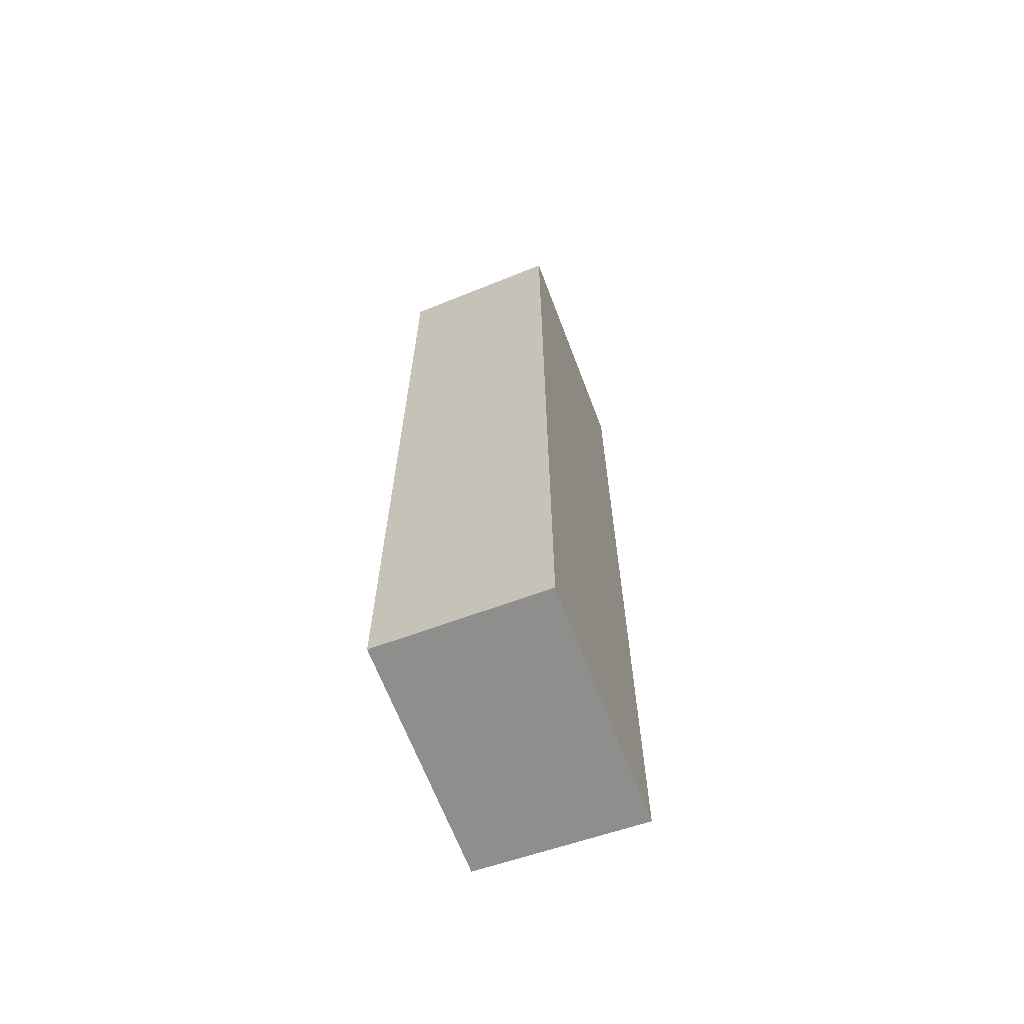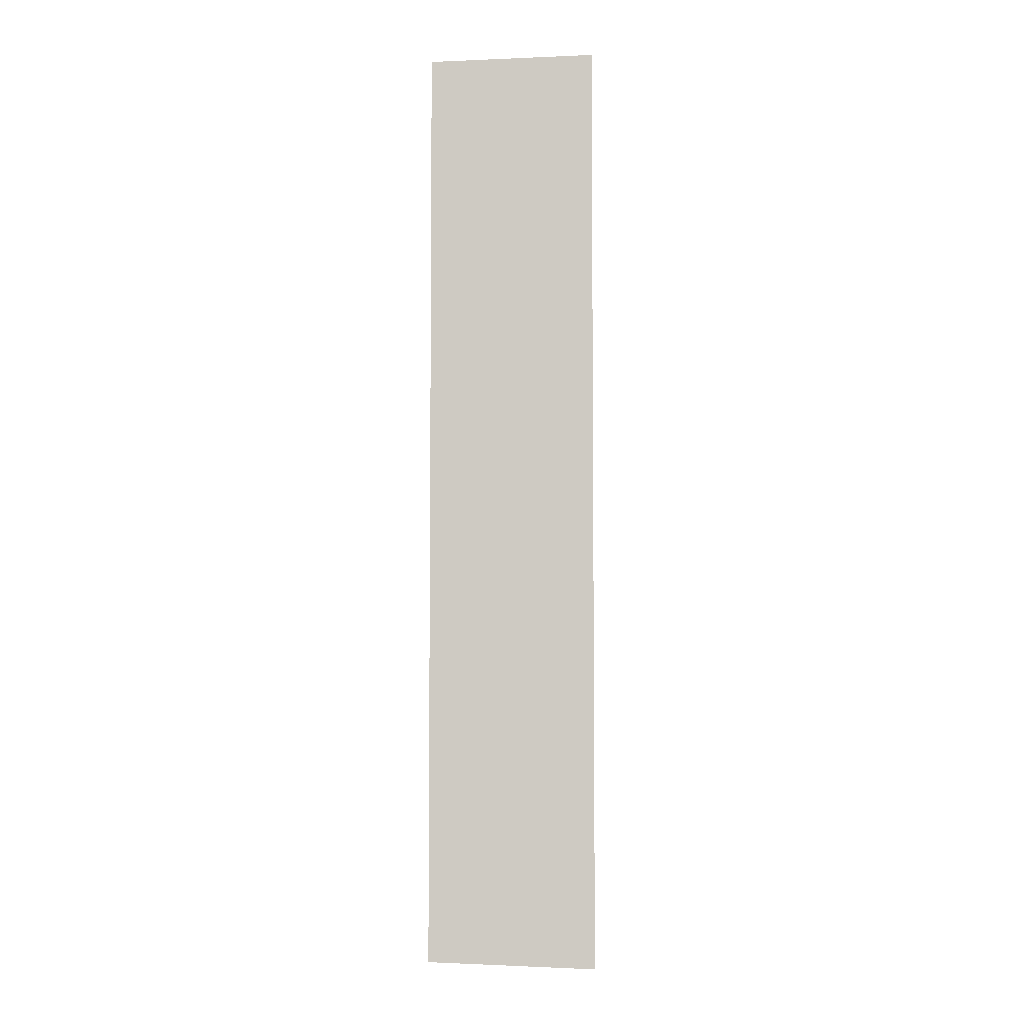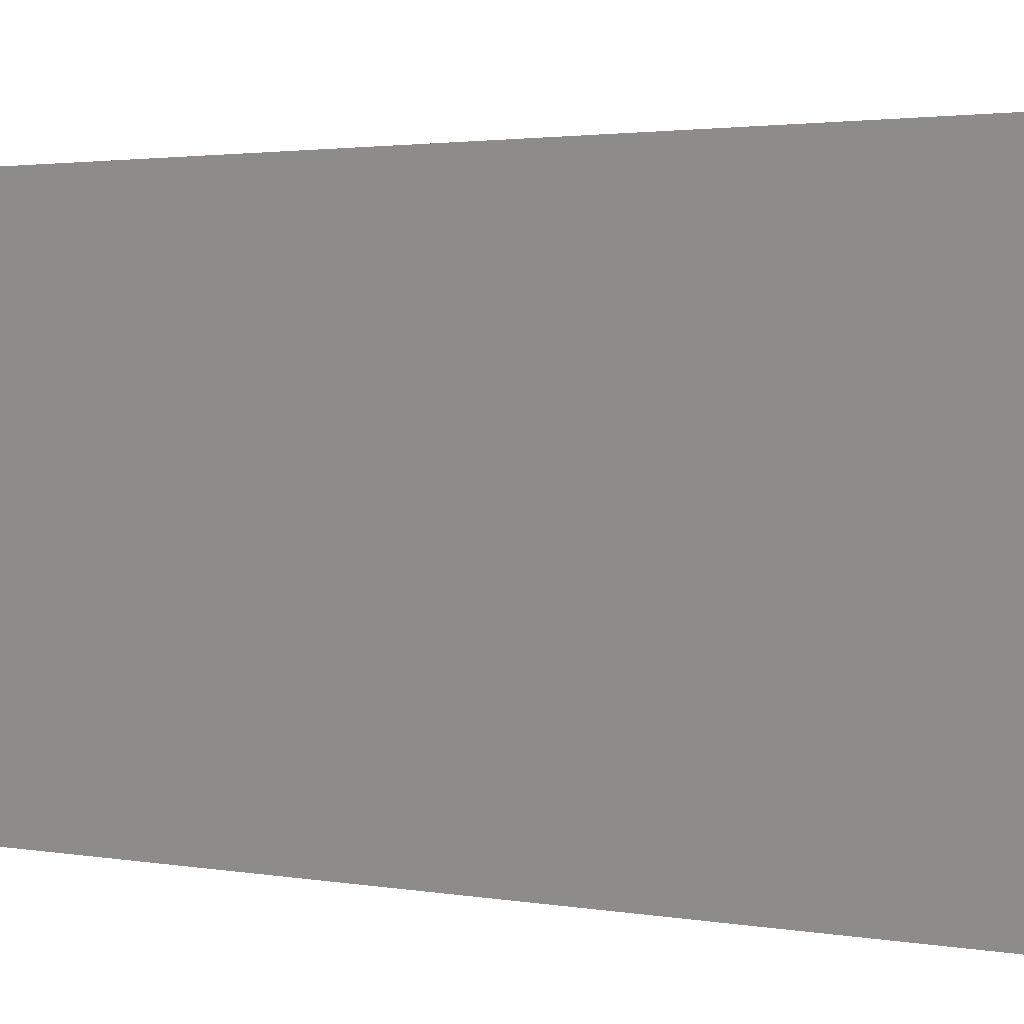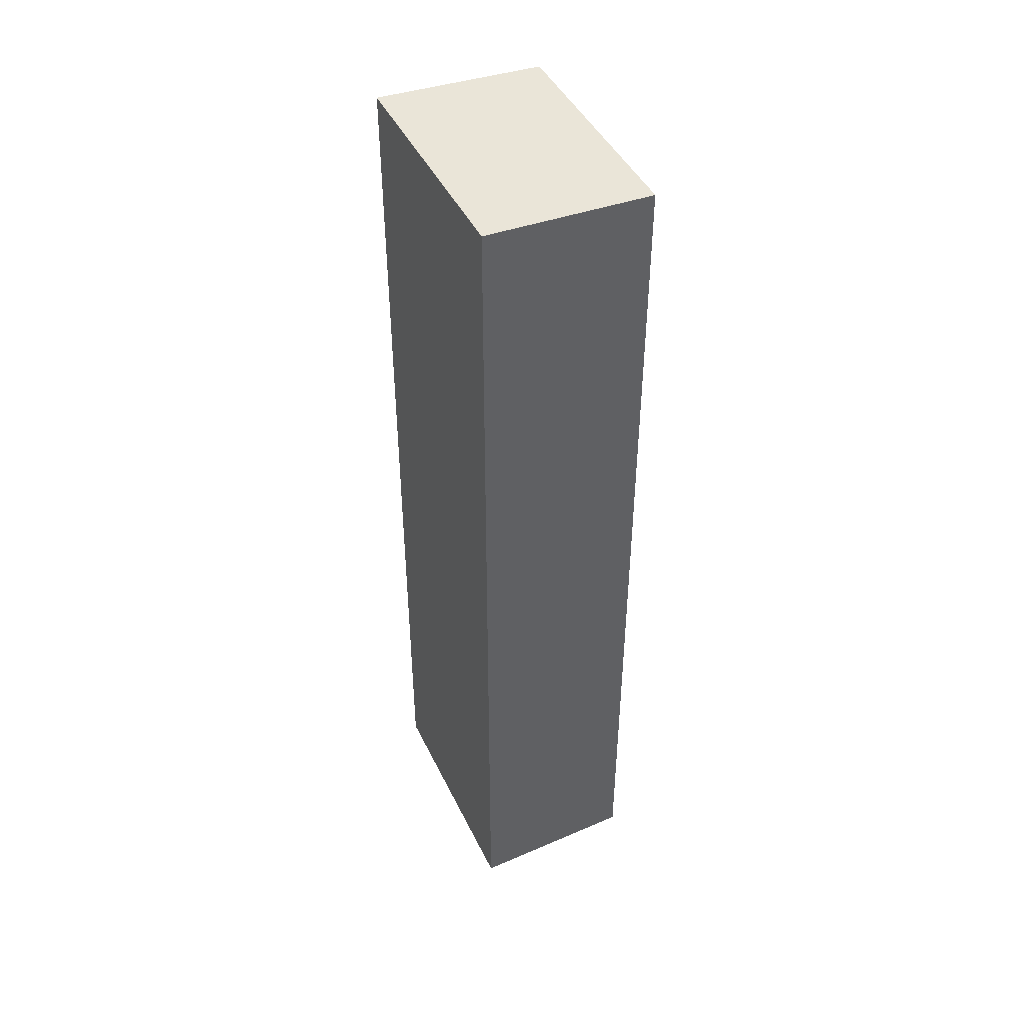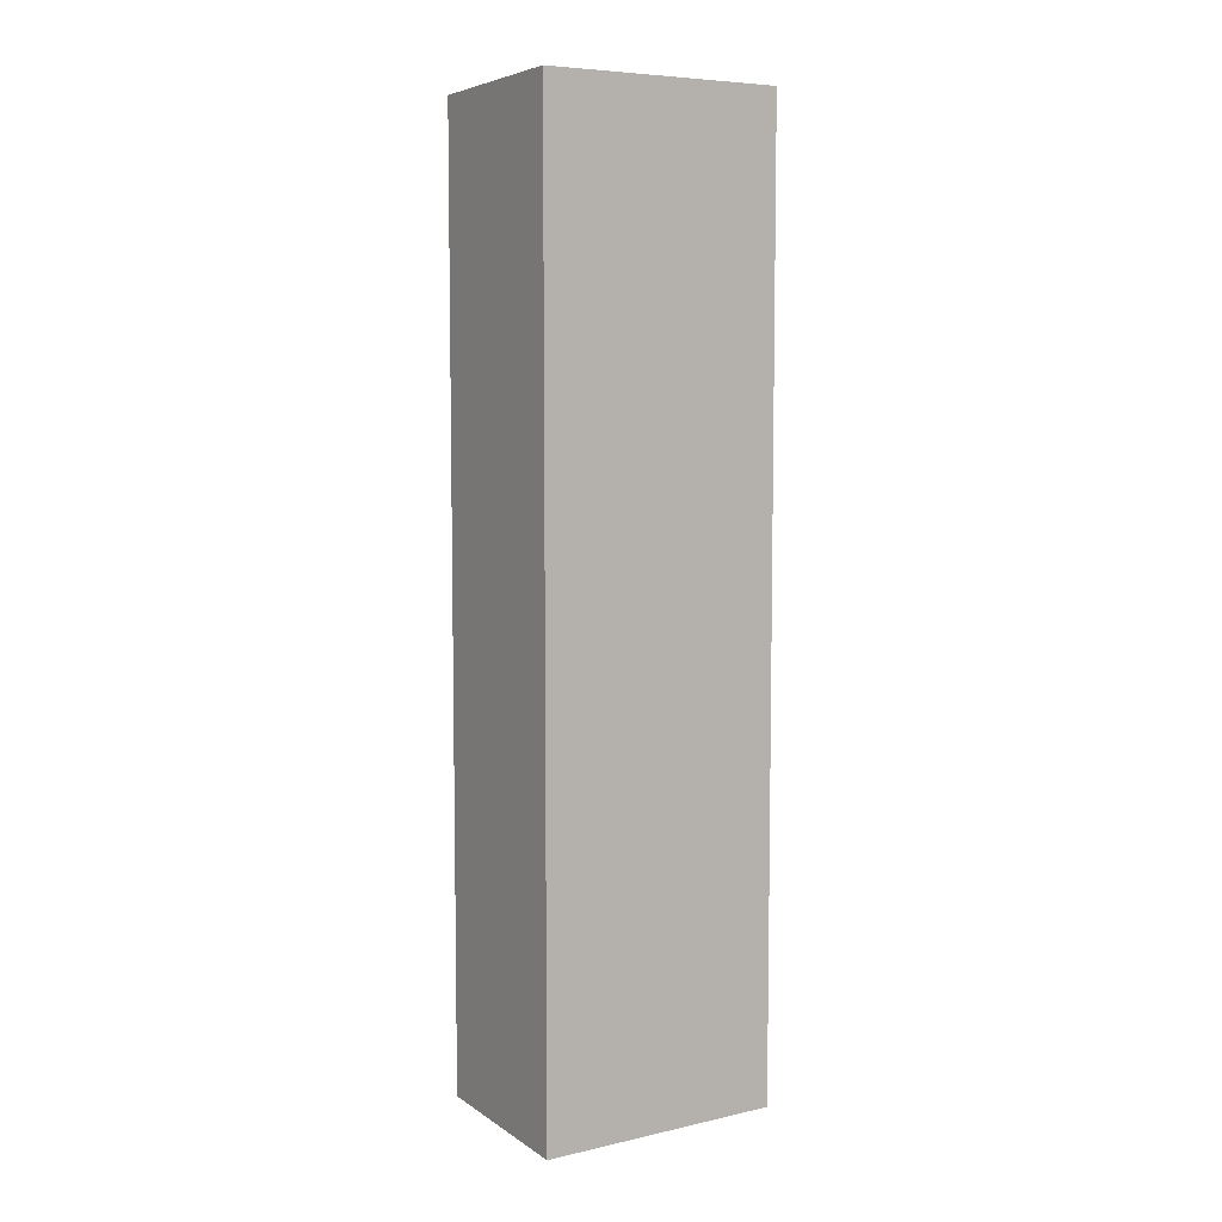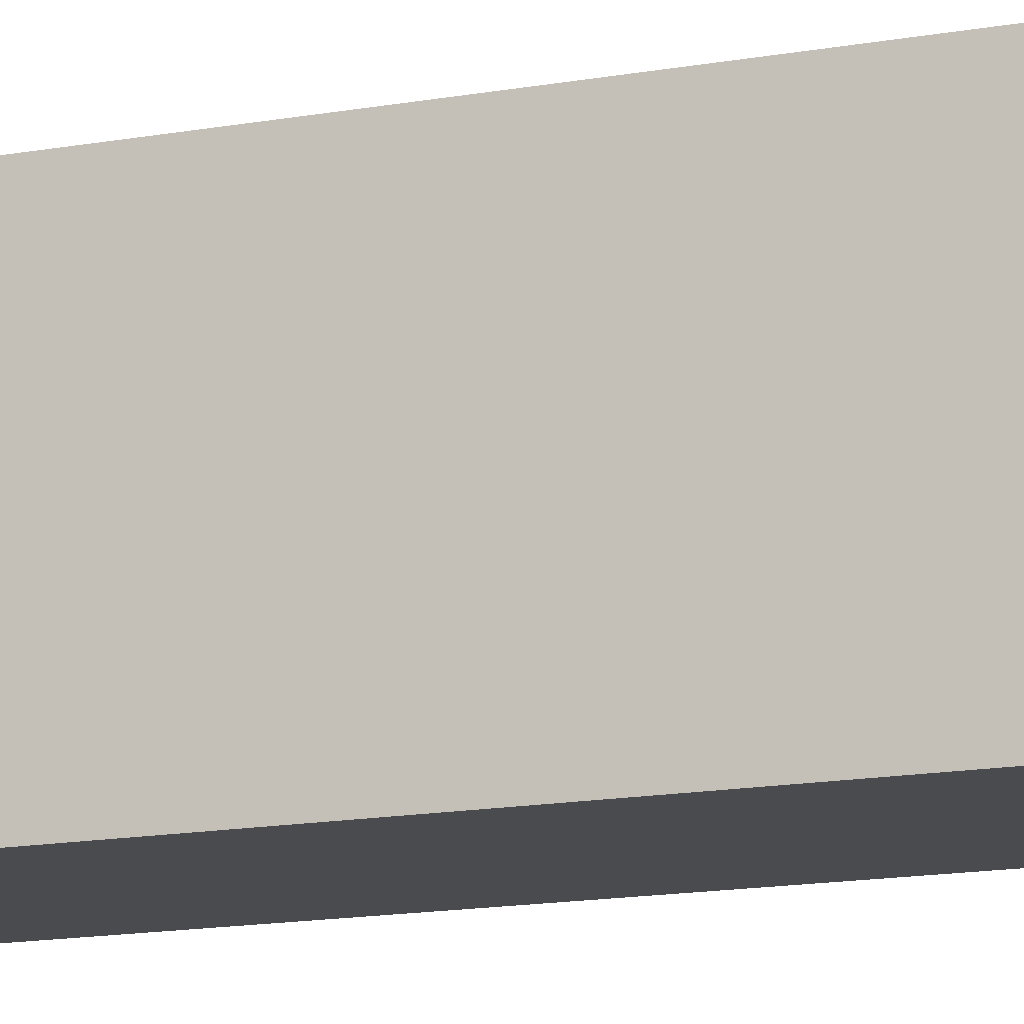
<metadata>
{"format":"obj","ext":"obj","renderer":"f3d","projection":"perspective","resolution":1024,"background":"white","views":[{"elev":-65.9,"azim":20.8,"up":"+Y"},{"elev":-4.5,"azim":0.2,"up":"+Y"},{"elev":1.2,"azim":139.3,"up":"+Z"},{"elev":44.6,"azim":155.4,"up":"+Y"},{"elev":6.9,"azim":57.1,"up":"+Y"},{"elev":-14.7,"azim":111.6,"up":"+Z"}]}
</metadata>
<code>
g default
v 22.84 1.191 -4.662
v 22.85 1.191 -4.662
v 22.84 1.2 -4.662
v 22.85 1.2 -4.662
v 22.84 1.208 -4.662
v 22.85 1.208 -4.662
v 22.84 1.214 -4.665
v 22.85 1.214 -4.665
v 22.84 1.216 -4.671
v 22.85 1.216 -4.671
v 22.84 1.216 -4.68
v 22.85 1.216 -4.68
v 22.84 1.214 -4.685
v 22.85 1.214 -4.685
v 22.84 1.208 -4.688
v 22.85 1.208 -4.688
v 22.84 1.2 -4.688
v 22.85 1.2 -4.688
v 22.84 1.191 -4.688
v 22.85 1.191 -4.688
v 22.84 1.191 -4.68
v 22.85 1.191 -4.68
v 22.84 1.191 -4.671
v 22.85 1.191 -4.671
v 22.85 1.2 -4.68
v 22.85 1.2 -4.671
v 22.85 1.208 -4.68
v 22.85 1.208 -4.671
v 22.84 1.2 -4.68
v 22.84 1.2 -4.671
v 22.84 1.208 -4.68
v 22.84 1.208 -4.671
v 22.84 1.185 -4.688
v 22.84 1.184 -4.688
v 22.84 1.184 -4.68
v 22.84 1.185 -4.68
v 22.84 1.185 -4.671
v 22.84 1.184 -4.671
v 22.84 1.184 -4.662
v 22.84 1.185 -4.662
v 22.83 1.187 -4.688
v 22.83 1.185 -4.688
v 22.83 1.185 -4.68
v 22.83 1.187 -4.68
v 22.83 1.187 -4.671
v 22.83 1.185 -4.671
v 22.83 1.185 -4.662
v 22.83 1.187 -4.662
v 22.83 1.191 -4.688
v 22.83 1.189 -4.688
v 22.83 1.189 -4.68
v 22.83 1.191 -4.68
v 22.83 1.191 -4.671
v 22.83 1.189 -4.671
v 22.83 1.189 -4.662
v 22.83 1.191 -4.662
v 22.84 1.191 -4.757
v 22.85 1.191 -4.757
v 22.84 1.2 -4.757
v 22.85 1.2 -4.757
v 22.84 1.208 -4.757
v 22.85 1.208 -4.757
v 22.84 1.214 -4.76
v 22.85 1.214 -4.76
v 22.84 1.216 -4.766
v 22.85 1.216 -4.766
v 22.84 1.216 -4.775
v 22.85 1.216 -4.775
v 22.84 1.214 -4.781
v 22.85 1.214 -4.781
v 22.84 1.208 -4.784
v 22.85 1.208 -4.784
v 22.84 1.2 -4.784
v 22.85 1.2 -4.784
v 22.84 1.191 -4.784
v 22.85 1.191 -4.784
v 22.84 1.191 -4.775
v 22.85 1.191 -4.775
v 22.84 1.191 -4.766
v 22.85 1.191 -4.766
v 22.85 1.2 -4.775
v 22.85 1.2 -4.766
v 22.85 1.208 -4.775
v 22.85 1.208 -4.766
v 22.84 1.2 -4.775
v 22.84 1.2 -4.766
v 22.84 1.208 -4.775
v 22.84 1.208 -4.766
v 22.84 1.185 -4.784
v 22.84 1.184 -4.784
v 22.84 1.184 -4.775
v 22.84 1.185 -4.775
v 22.84 1.185 -4.766
v 22.84 1.184 -4.766
v 22.84 1.184 -4.757
v 22.84 1.185 -4.757
v 22.83 1.187 -4.784
v 22.83 1.185 -4.784
v 22.83 1.185 -4.775
v 22.83 1.187 -4.775
v 22.83 1.187 -4.766
v 22.83 1.185 -4.766
v 22.83 1.185 -4.757
v 22.83 1.187 -4.757
v 22.83 1.191 -4.784
v 22.83 1.189 -4.784
v 22.83 1.189 -4.775
v 22.83 1.191 -4.775
v 22.83 1.191 -4.766
v 22.83 1.189 -4.766
v 22.83 1.189 -4.757
v 22.83 1.191 -4.757
v 22.65 0.1457 -4.549
v 22.89 0.1359 -4.547
v 22.65 1.475 -4.549
v 22.89 1.485 -4.547
v 22.65 1.475 -4.892
v 22.89 1.485 -4.894
v 22.65 0.1457 -4.892
v 22.89 0.1359 -4.894
v 22.65 0.1909 -4.813
v 22.65 0.1909 -4.628
v 22.65 1.436 -4.628
v 22.65 1.436 -4.813
v 22.85 0.1909 -4.813
v 22.85 0.1909 -4.628
v 22.85 1.436 -4.628
v 22.85 1.436 -4.813
g pCube20
f 1 2 4 3
f 3 4 6 5
f 5 6 8 7
f 7 8 10 9
f 9 10 12 11
f 11 12 14 13
f 13 14 16 15
f 15 16 18 17
f 17 18 20 19
f 49 50 51 52
f 21 22 24 23
f 53 54 55 56
f 22 20 18 25
f 24 22 25 26
f 2 24 26 4
f 25 18 16 27
f 26 25 27 28
f 4 26 28 6
f 27 16 14 12
f 28 27 12 10
f 6 28 10 8
f 19 21 29 17
f 21 23 30 29
f 23 1 3 30
f 17 29 31 15
f 29 30 32 31
f 30 3 5 32
f 15 31 11 13
f 31 32 9 11
f 32 5 7 9
f 19 20 34 33
f 20 22 35 34
f 22 21 36 35
f 21 19 33 36
f 23 24 38 37
f 24 2 39 38
f 2 1 40 39
f 1 23 37 40
f 33 34 42 41
f 34 35 43 42
f 35 36 44 43
f 36 33 41 44
f 37 38 46 45
f 38 39 47 46
f 39 40 48 47
f 40 37 45 48
f 41 42 50 49
f 42 43 51 50
f 43 44 52 51
f 44 41 49 52
f 45 46 54 53
f 46 47 55 54
f 47 48 56 55
f 48 45 53 56
f 57 58 60 59
f 59 60 62 61
f 61 62 64 63
f 63 64 66 65
f 65 66 68 67
f 67 68 70 69
f 69 70 72 71
f 71 72 74 73
f 73 74 76 75
f 105 106 107 108
f 77 78 80 79
f 109 110 111 112
f 78 76 74 81
f 80 78 81 82
f 58 80 82 60
f 81 74 72 83
f 82 81 83 84
f 60 82 84 62
f 83 72 70 68
f 84 83 68 66
f 62 84 66 64
f 75 77 85 73
f 77 79 86 85
f 79 57 59 86
f 73 85 87 71
f 85 86 88 87
f 86 59 61 88
f 71 87 67 69
f 87 88 65 67
f 88 61 63 65
f 75 76 90 89
f 76 78 91 90
f 78 77 92 91
f 77 75 89 92
f 79 80 94 93
f 80 58 95 94
f 58 57 96 95
f 57 79 93 96
f 89 90 98 97
f 90 91 99 98
f 91 92 100 99
f 92 89 97 100
f 93 94 102 101
f 94 95 103 102
f 95 96 104 103
f 96 93 101 104
f 97 98 106 105
f 98 99 107 106
f 99 100 108 107
f 100 97 105 108
f 101 102 110 109
f 102 103 111 110
f 103 104 112 111
f 104 101 109 112
f 113 114 116 115
f 115 116 118 117
f 117 118 120 119
f 119 120 114 113
f 114 120 118 116
f 125 126 127 128
f 119 113 122 121
f 115 117 124 123
f 121 122 126 125
f 122 123 127 126
f 123 124 128 127
f 124 121 125 128
f 115 123 122 113
f 119 121 124 117

</code>
